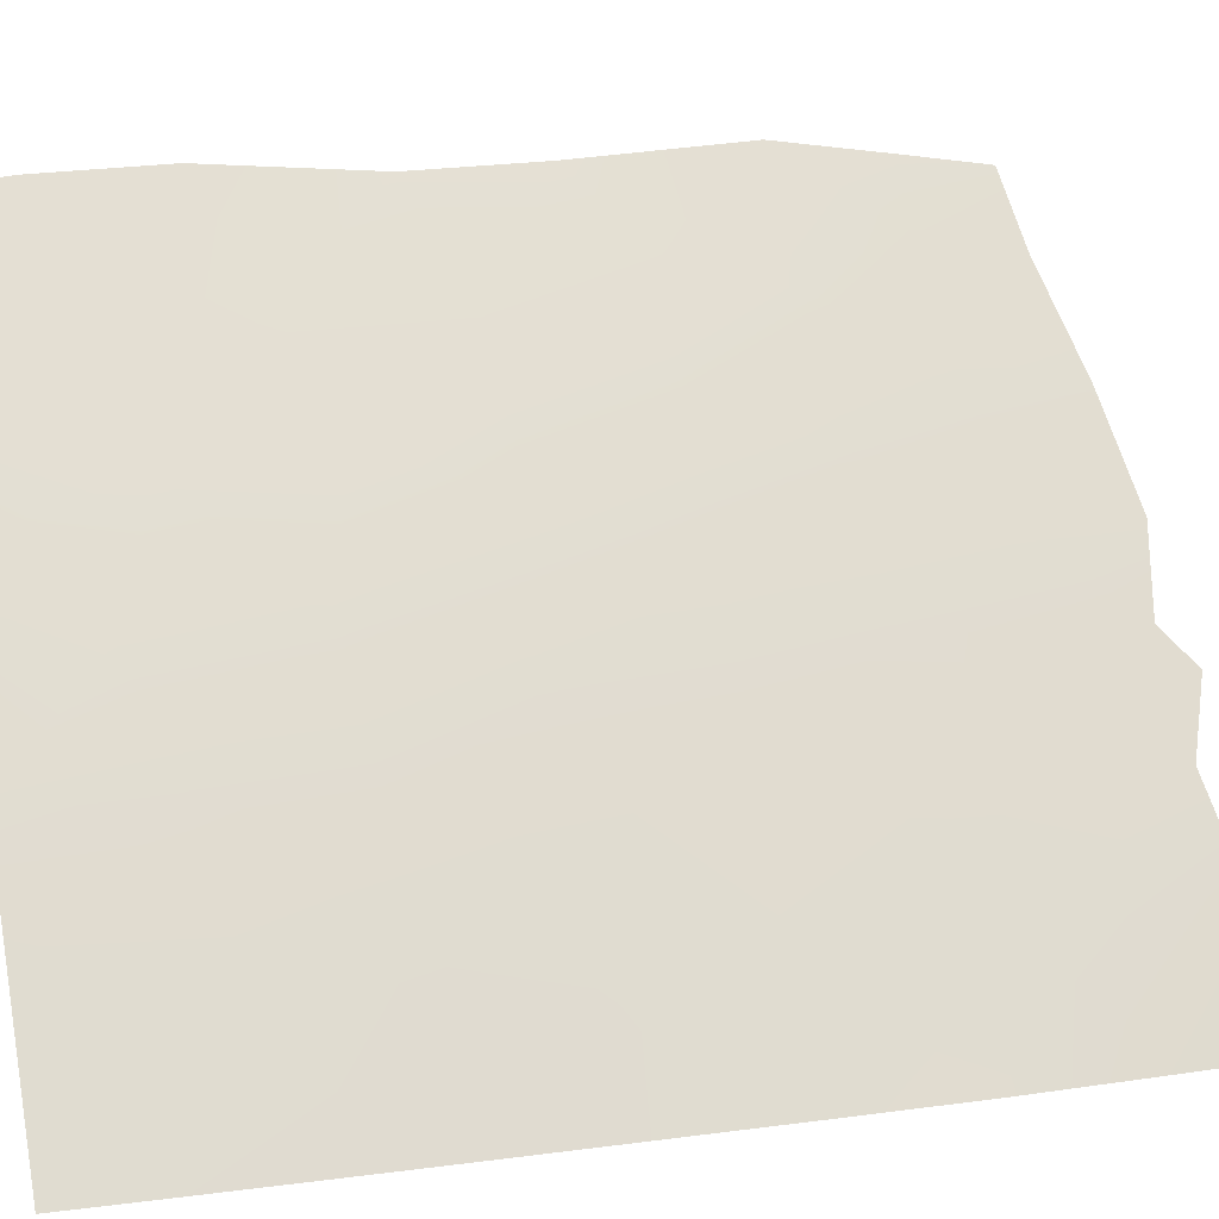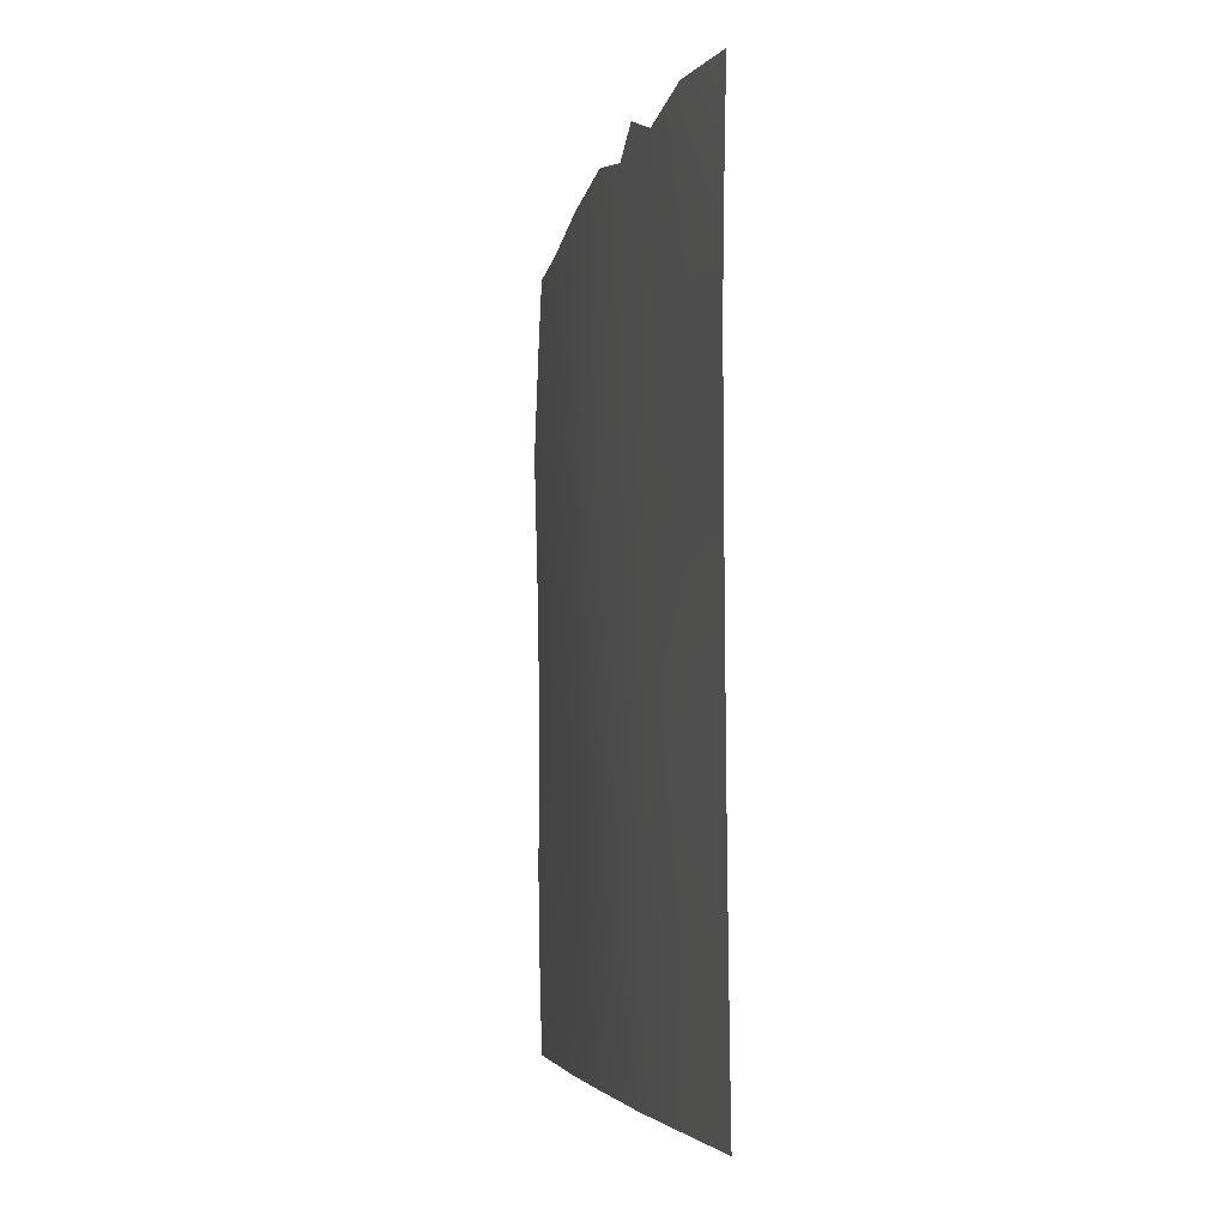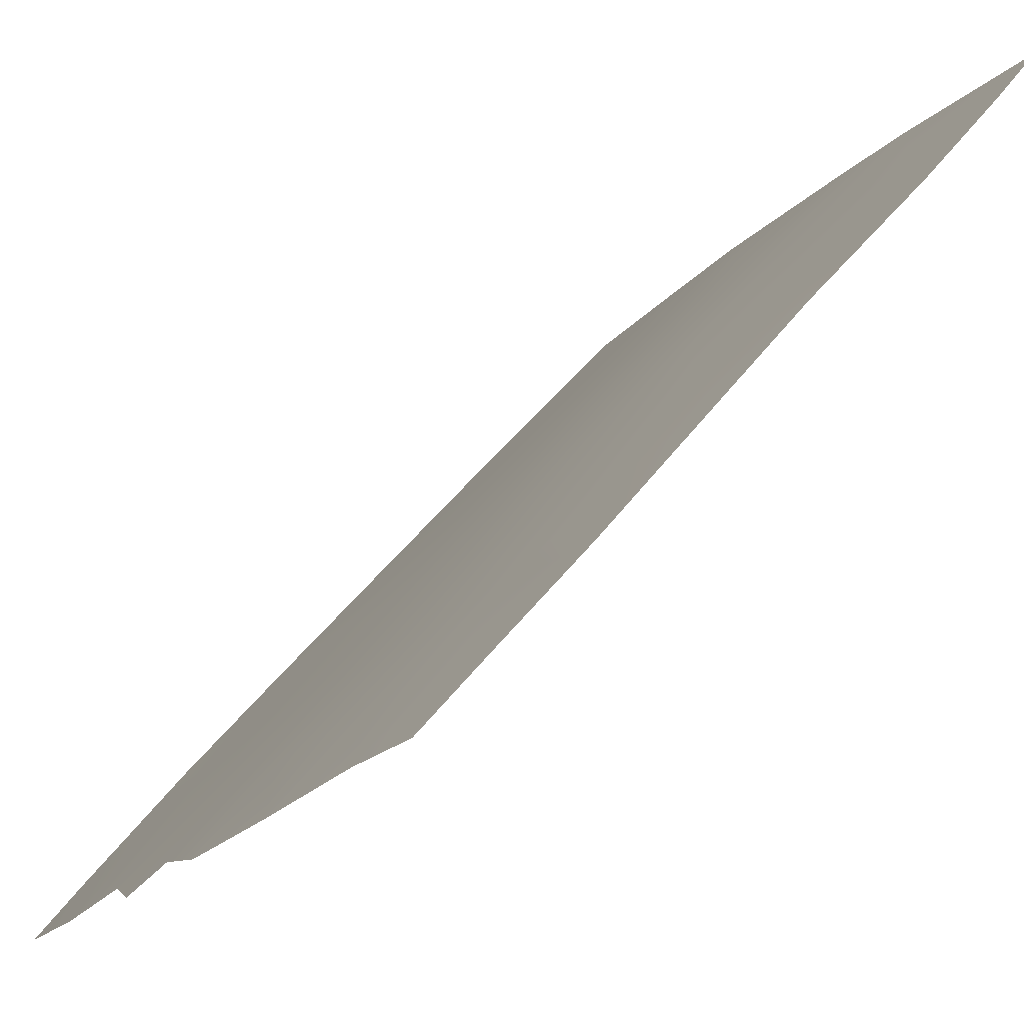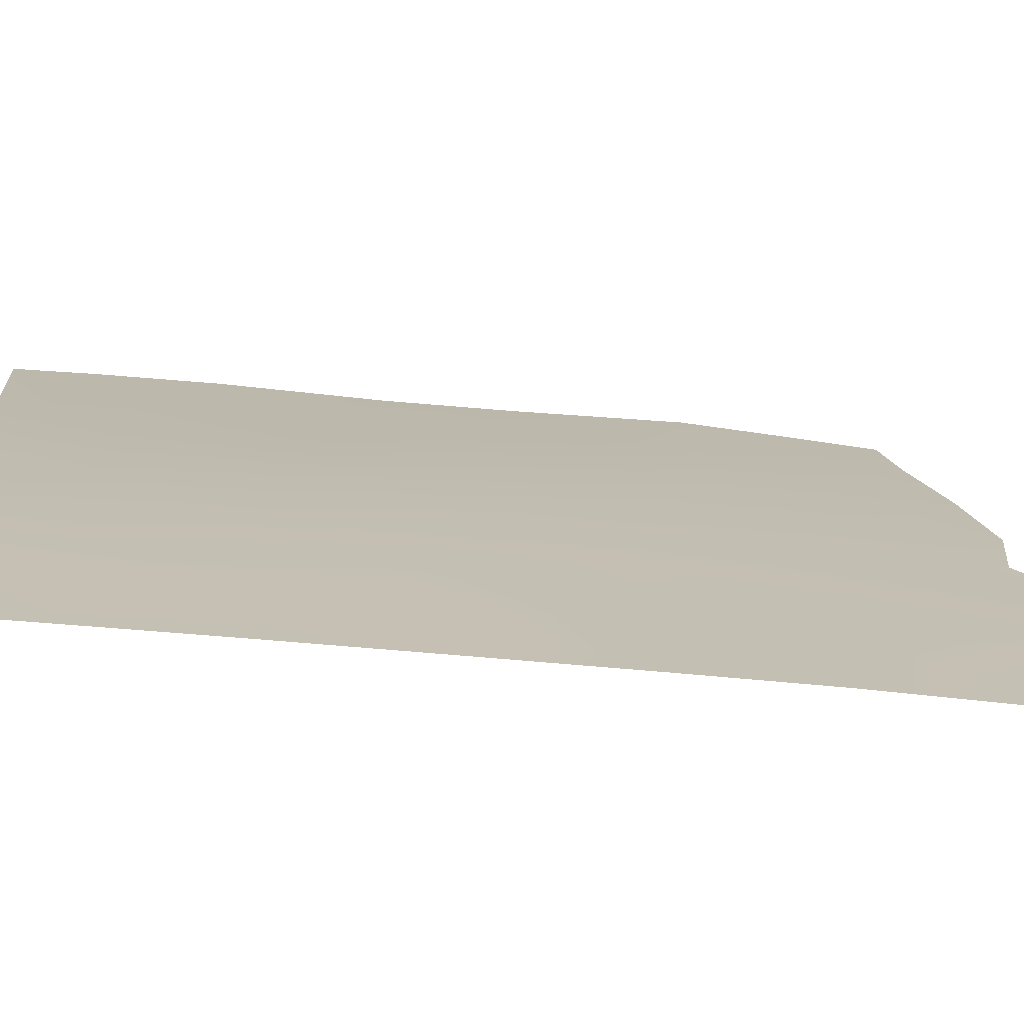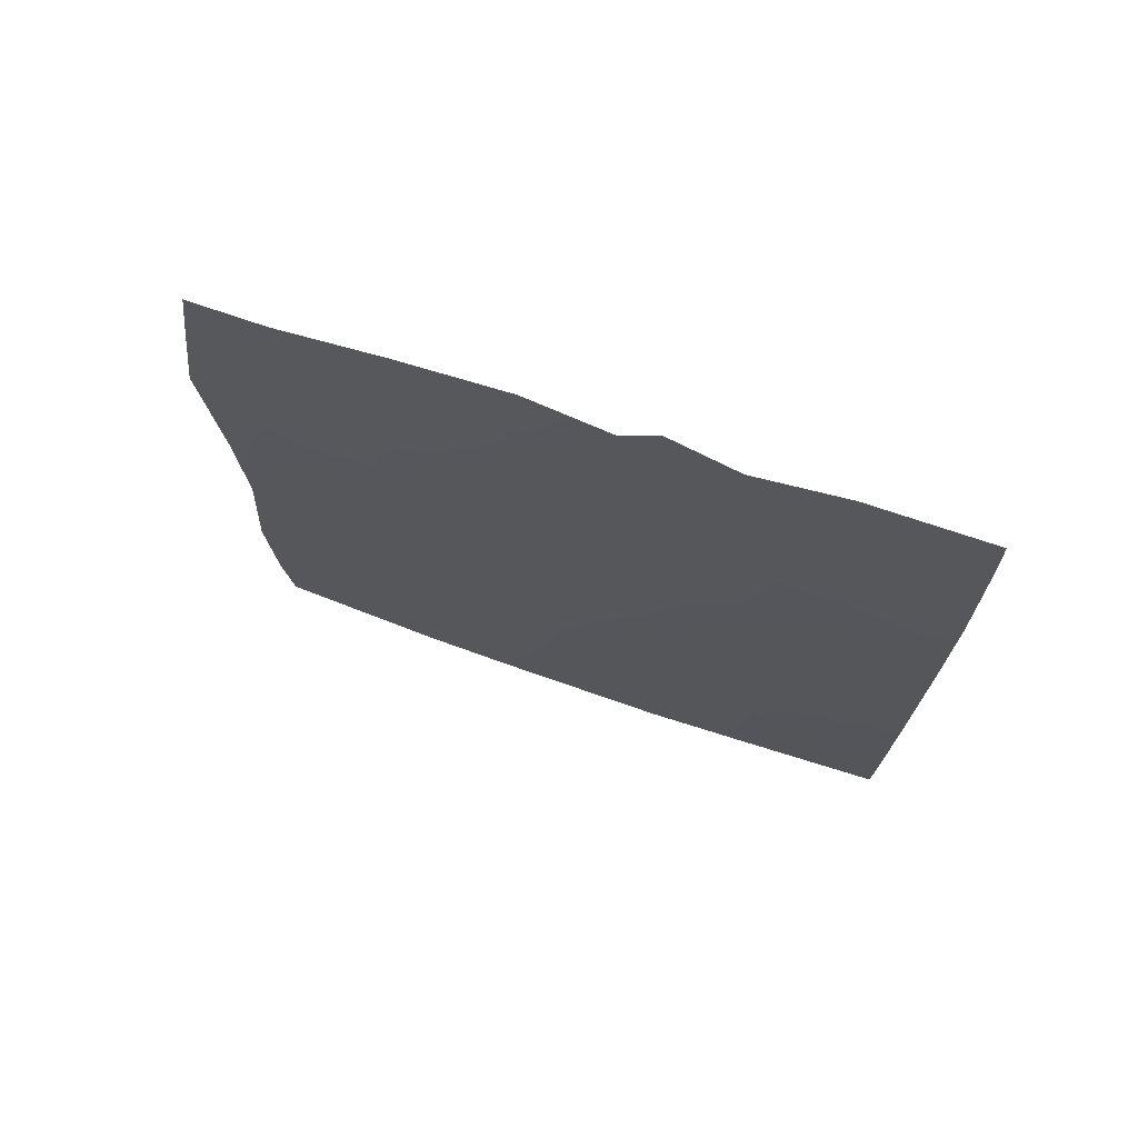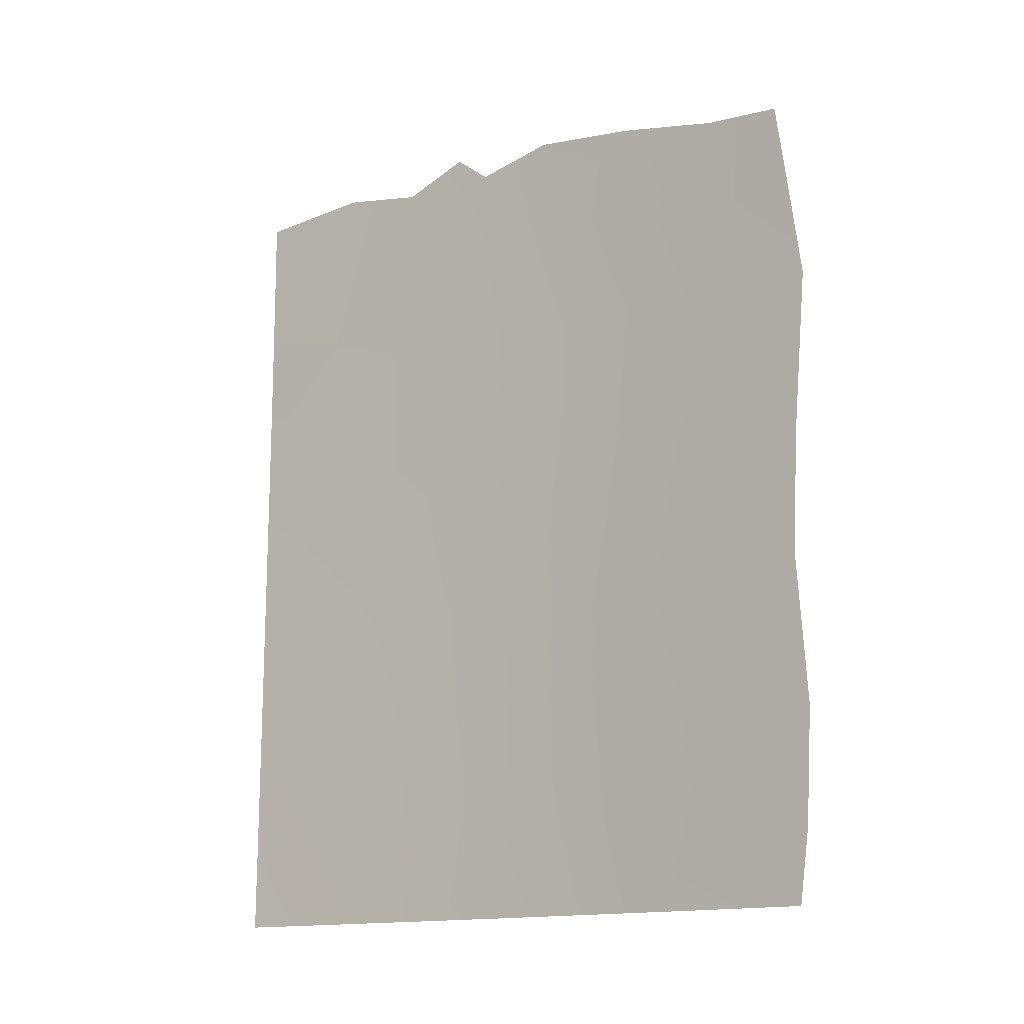
<metadata>
{"format":"obj","ext":"obj","renderer":"f3d","projection":"perspective","resolution":1024,"background":"white","views":[{"elev":11.3,"azim":70.9,"up":"+Z"},{"elev":-4.1,"azim":132.7,"up":"+Y"},{"elev":50.4,"azim":-144.2,"up":"+Z"},{"elev":-39.9,"azim":81.8,"up":"+Z"},{"elev":72.2,"azim":75.2,"up":"+Y"},{"elev":-14.3,"azim":-86.8,"up":"+Y"}]}
</metadata>
<code>
v 68.54 -40.73 39.73
v 69.73 -44.28 38.06
v 70.96 -44.27 36.34
v 70.2 -50 37.32
v 73.79 -39.94 32
v 68.72 -38 39.4
v 73.39 -50 32.54
v 71.97 -37.59 34.75
v 69.41 -37.89 38.46
v 72.86 -37.54 33.41
v 74.64 -40.5 30.72
v 73.6 -37.31 32.27
v 72.07 -44.25 34.7
v 72.27 -37.16 34.28
v 68.69 -50 39.39
v 74.55 -37.45 30.72
v 74.54 -50 30.72
v 72.5 -50 33.95
v 70.29 -42.37 37.29
v 70.65 -47.98 36.71
v 69.32 -42.26 38.62
v 73.67 -47.73 32.16
v 73.66 -46.05 32.23
v 71.27 -37.34 35.77
v 71.36 -38.85 35.71
v 72.6 -48.21 33.84
v 71.66 -46.49 35.3
v 74.64 -42.4 30.72
v 74.56 -48.82 30.72
v 74.6 -46.6 30.72
v 74.59 -38.44 30.72
v 68.63 -43.15 39.55
v 69.67 -40.75 38.17
v 68.56 -47.21 39.6
v 72.49 -38.76 34
v 72.79 -46.22 33.58
v 68.68 -44.96 39.47
v 74.62 -44.58 30.72
v 70.81 -40.64 36.54
v 71.64 -48.61 35.26
v 73.92 -44.5 31.82
v 71.97 -40.5 34.81
v 71.42 -42.32 35.65
v 72.51 -42.41 34.02
v 73.05 -44.36 33.2
v 70.57 -46.03 36.85
v 70.34 -37.55 37.12
v 70.14 -39.14 37.46
v 71.01 -50 36.15
v 73.13 -40.64 33.04
v 68.61 -48.91 39.52
v 69.37 -48.43 38.46
v 68.64 -39.18 39.55
v 69.59 -46.52 38.2
v 69.19 -39.28 38.8
v 73.75 -42.51 32.09
f 24 8 25
f 22 26 36
f 8 14 35
f 28 41 56
f 49 20 40
f 42 43 39
f 46 2 3
f 48 25 39
f 3 13 27
f 32 21 2
f 55 6 9
f 42 25 8
f 2 19 3
f 10 12 5
f 33 39 19
f 14 10 35
f 10 50 35
f 16 31 12
f 11 28 56
f 28 38 41
f 29 17 7
f 29 22 30
f 12 31 5
f 31 11 5
f 32 1 21
f 34 37 54
f 23 22 36
f 36 26 27
f 37 2 54
f 37 32 2
f 38 30 41
f 23 41 30
f 26 40 27
f 18 49 40
f 26 22 7
f 43 19 39
f 13 43 44
f 42 35 50
f 7 22 29
f 39 33 48
f 3 19 43
f 3 43 13
f 15 52 4
f 44 45 13
f 27 13 36
f 36 45 23
f 45 41 23
f 20 4 52
f 20 52 54
f 40 20 27
f 13 45 36
f 9 47 48
f 47 24 25
f 41 45 56
f 49 4 20
f 25 42 39
f 50 44 42
f 27 46 3
f 46 54 2
f 48 47 25
f 20 54 46
f 15 51 52
f 51 34 52
f 9 48 55
f 55 1 53
f 26 18 40
f 33 1 55
f 48 33 55
f 18 26 7
f 21 1 33
f 21 19 2
f 55 53 6
f 21 33 19
f 54 52 34
f 44 43 42
f 5 50 10
f 44 56 45
f 22 23 30
f 56 44 50
f 42 8 35
f 20 46 27
f 11 56 5
f 50 5 56

</code>
